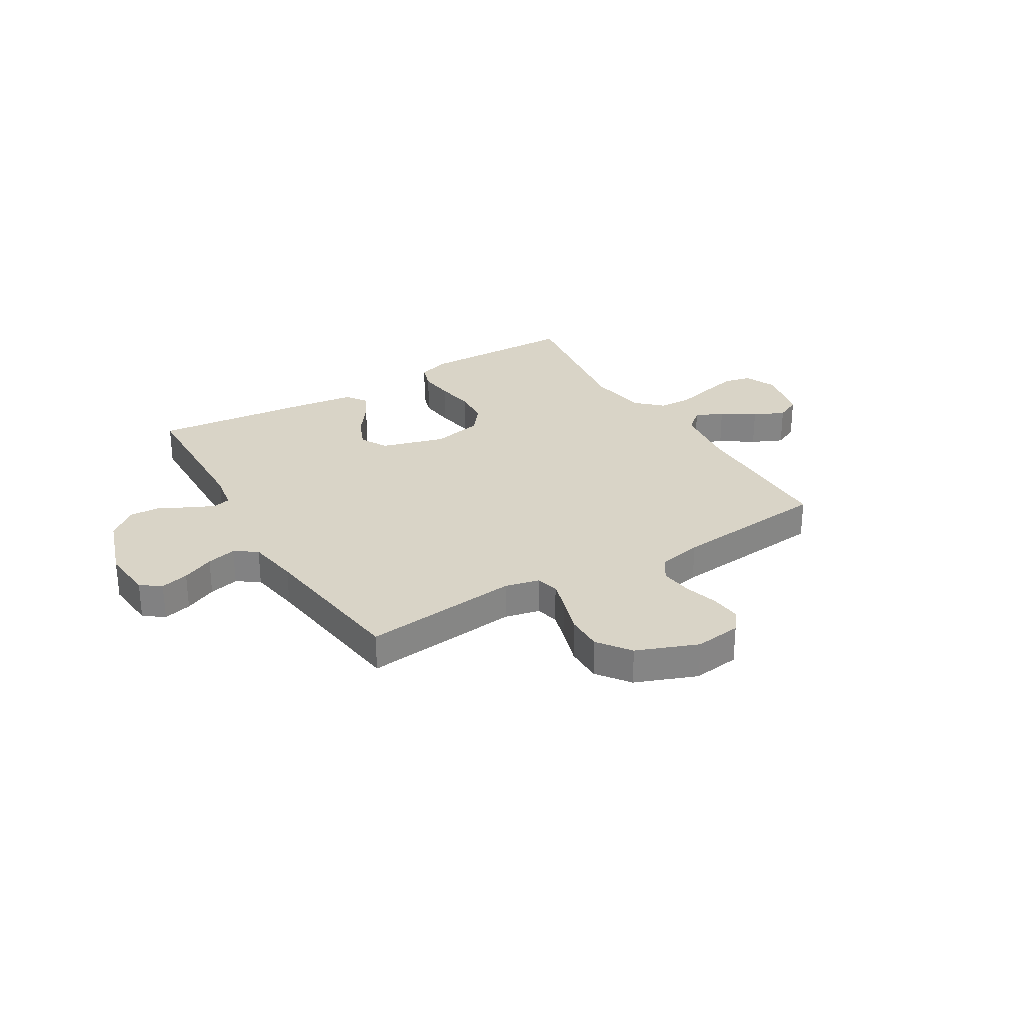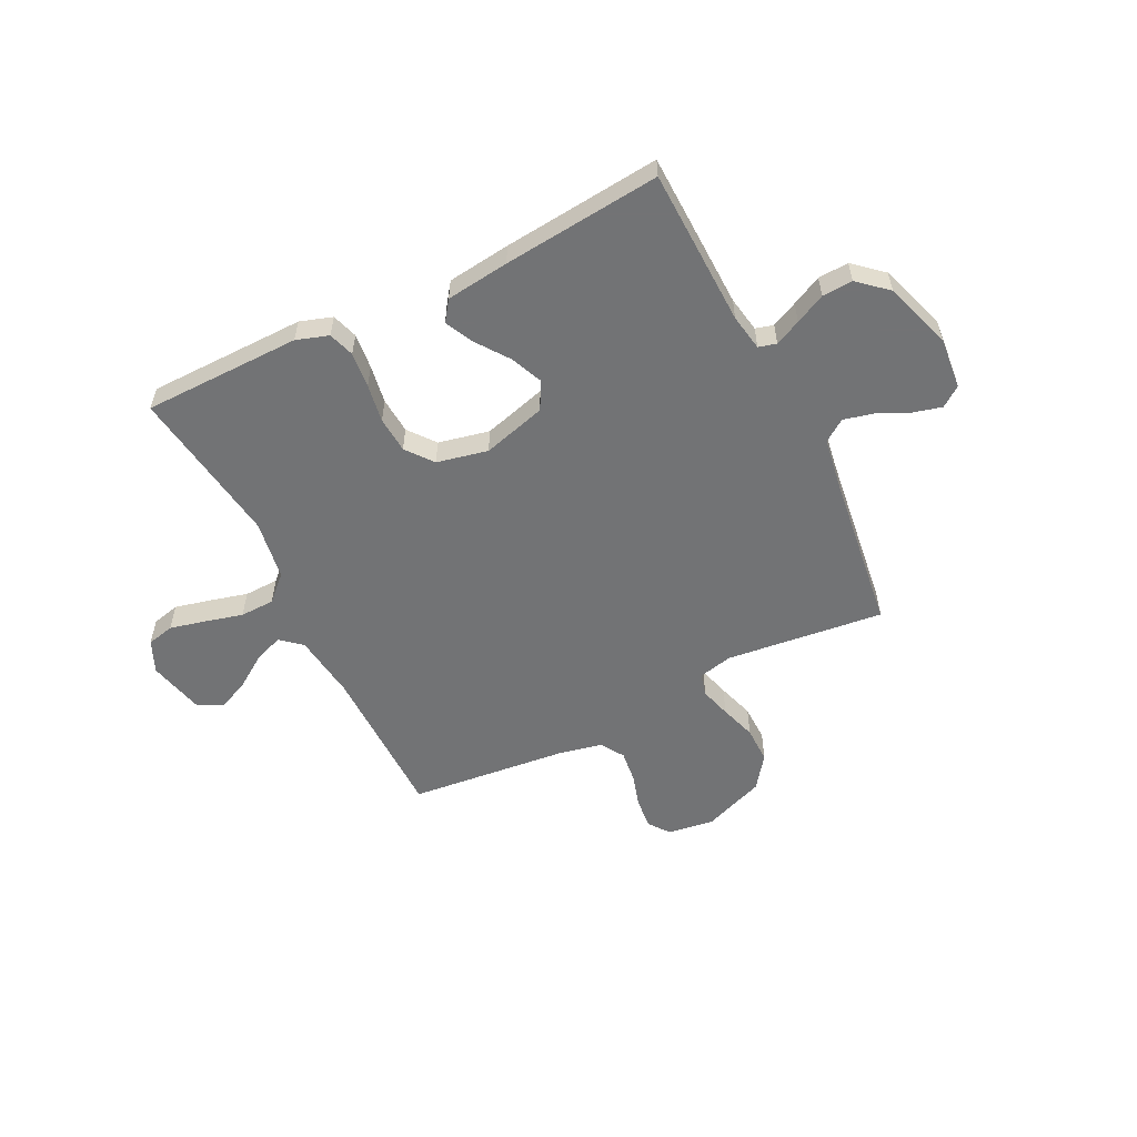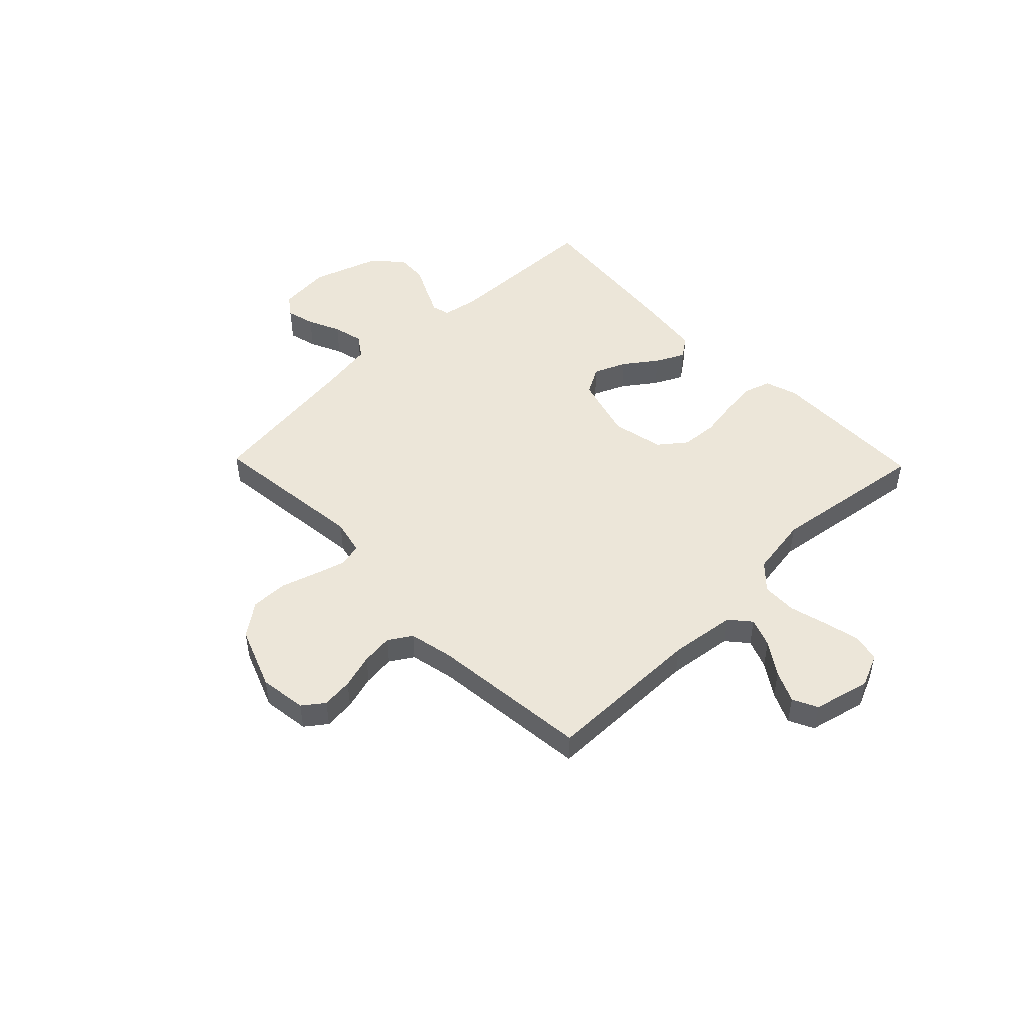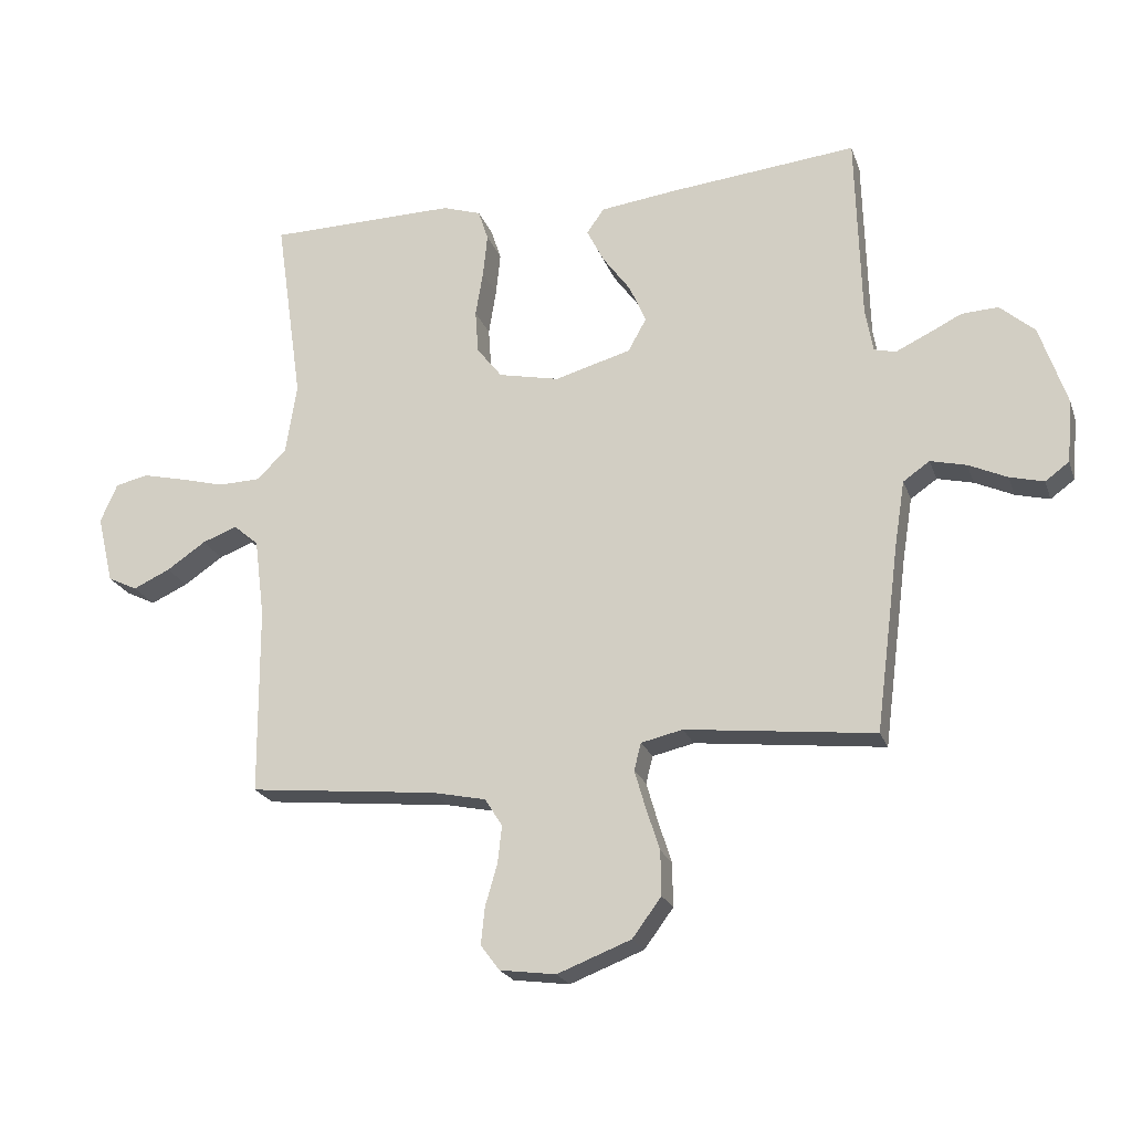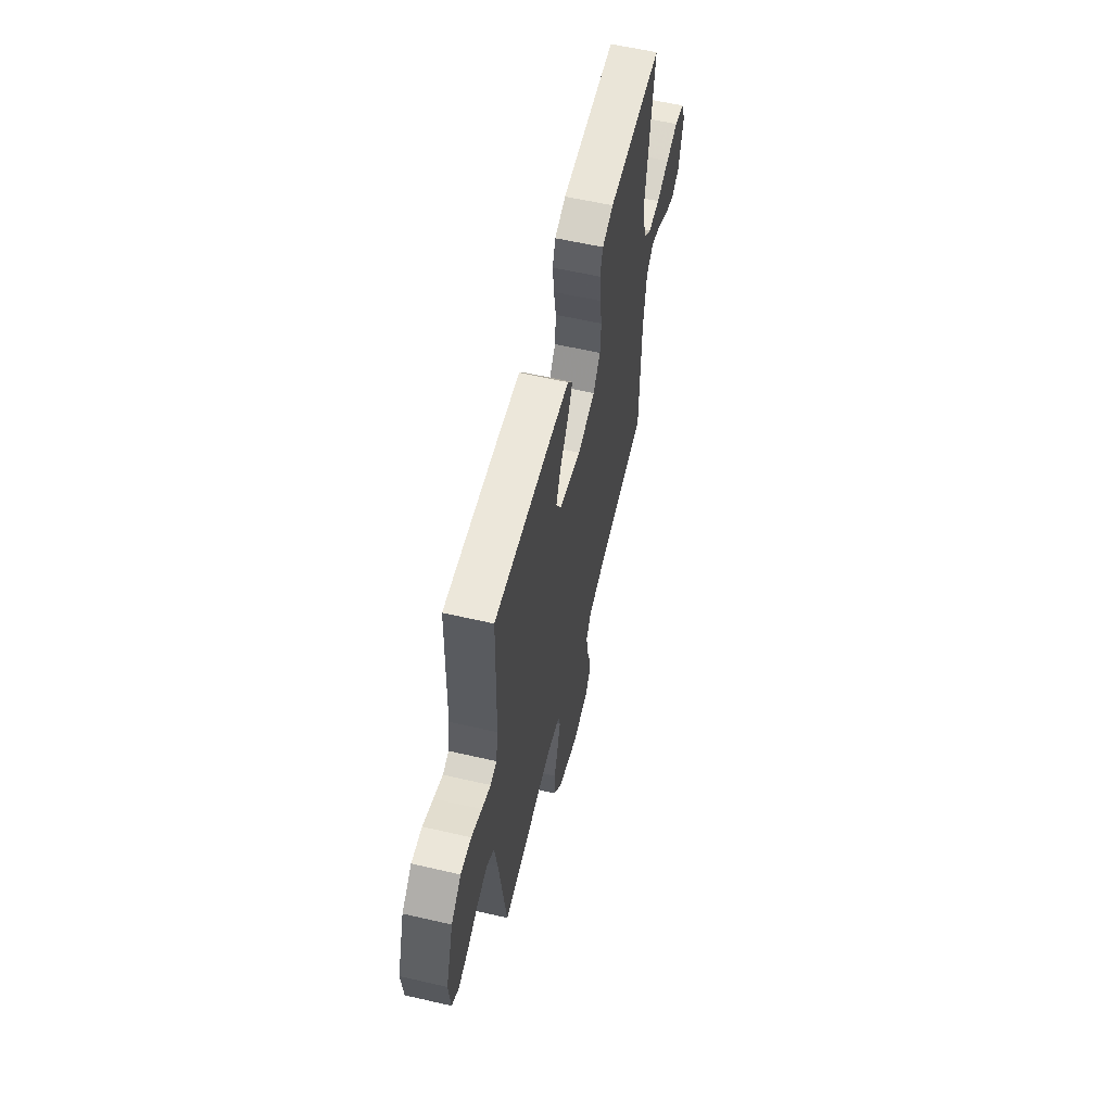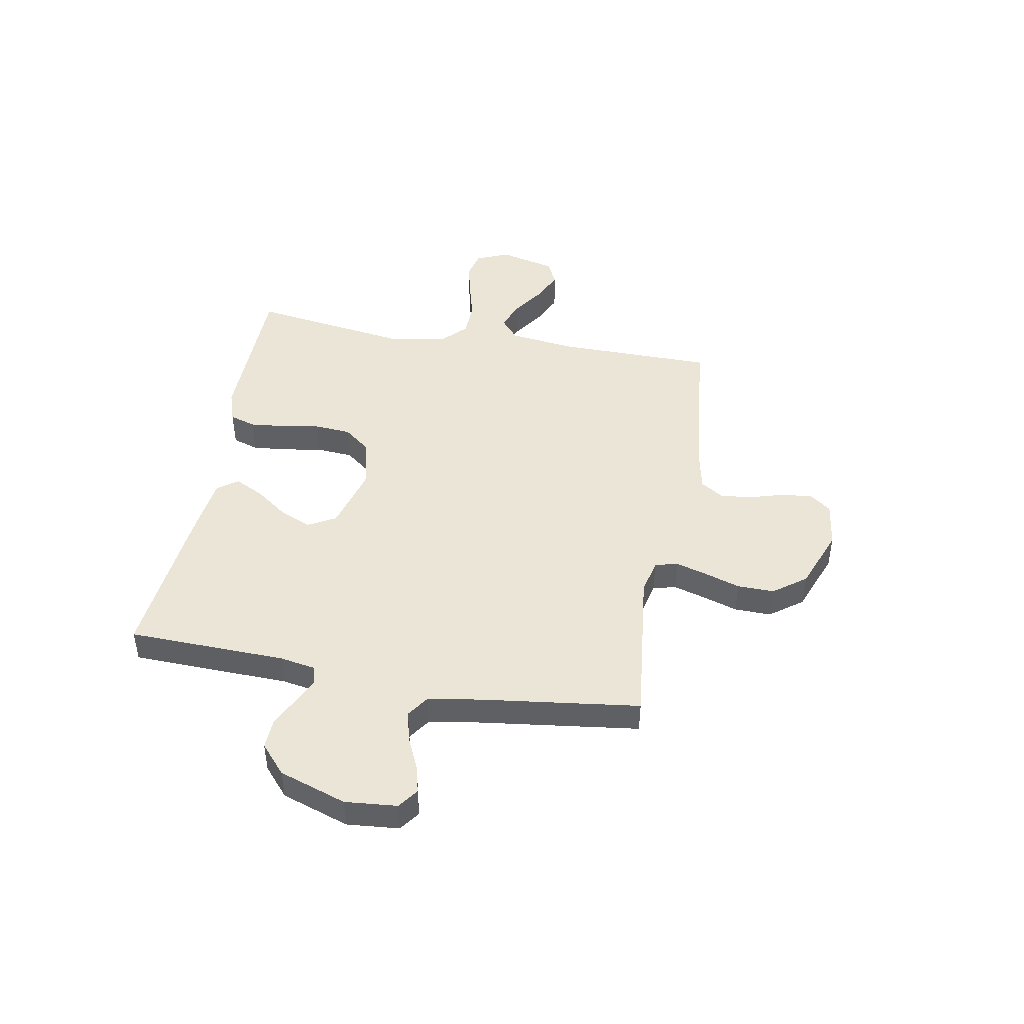
<metadata>
{"format":"obj","ext":"obj","renderer":"f3d","projection":"perspective","resolution":1024,"background":"white","views":[{"elev":28.7,"azim":149.1,"up":"+Y"},{"elev":-55.9,"azim":26.4,"up":"+Y"},{"elev":48.8,"azim":-134.1,"up":"+Y"},{"elev":-21.9,"azim":16.7,"up":"+Z"},{"elev":59.6,"azim":103.3,"up":"+Z"},{"elev":45.6,"azim":100.3,"up":"+Y"}]}
</metadata>
<code>
v 0.5 0.07 0.5
v 0.508 0.07 0.2
v 0.52 0.07 0.131
v 0.554 0.07 0.122
v 0.603 0.07 0.145
v 0.66 0.07 0.173
v 0.718 0.07 0.176
v 0.773 0.07 0.128
v 0.816 0.07 0
v 0.807 0.07 -0.099
v 0.769 0.07 -0.127
v 0.715 0.07 -0.113
v 0.654 0.07 -0.085
v 0.597 0.07 -0.071
v 0.555 0.07 -0.1
v 0.539 0.07 -0.2
v 0.5 0.07 -0.5
v 0.2 0.07 -0.466
v 0.134 0.07 -0.481
v 0.123 0.07 -0.524
v 0.14 0.07 -0.583
v 0.162 0.07 -0.652
v 0.163 0.07 -0.722
v 0.117 0.07 -0.784
v 0 0.07 -0.829
v -0.089 0.07 -0.817
v -0.119 0.07 -0.777
v -0.113 0.07 -0.718
v -0.094 0.07 -0.653
v -0.087 0.07 -0.593
v -0.115 0.07 -0.549
v -0.2 0.07 -0.531
v -0.5 0.07 -0.5
v -0.502 0.07 -0.2
v -0.518 0.07 -0.075
v -0.558 0.07 -0.041
v -0.613 0.07 -0.062
v -0.675 0.07 -0.104
v -0.734 0.07 -0.131
v -0.781 0.07 -0.108
v -0.807 0.07 0
v -0.78 0.07 0.062
v -0.728 0.07 0.074
v -0.66 0.07 0.058
v -0.588 0.07 0.039
v -0.522 0.07 0.041
v -0.475 0.07 0.086
v -0.457 0.07 0.2
v -0.5 0.07 0.5
v -0.2 0.07 0.504
v -0.139 0.07 0.484
v -0.123 0.07 0.435
v -0.13 0.07 0.367
v -0.142 0.07 0.294
v -0.137 0.07 0.225
v -0.097 0.07 0.174
v 0 0.07 0.153
v 0.121 0.07 0.187
v 0.15 0.07 0.239
v 0.124 0.07 0.3
v 0.079 0.07 0.362
v 0.052 0.07 0.416
v 0.08 0.07 0.455
v 0.2 0.07 0.47
v 0.5 0 0.5
v 0.508 0 0.2
v 0.52 0 0.131
v 0.554 0 0.122
v 0.603 0 0.145
v 0.66 0 0.173
v 0.718 0 0.176
v 0.773 0 0.128
v 0.816 0 0
v 0.807 0 -0.099
v 0.769 0 -0.127
v 0.715 0 -0.113
v 0.654 0 -0.085
v 0.597 0 -0.071
v 0.555 0 -0.1
v 0.539 0 -0.2
v 0.5 0 -0.5
v 0.2 0 -0.466
v 0.134 0 -0.481
v 0.123 0 -0.524
v 0.14 0 -0.583
v 0.162 0 -0.652
v 0.163 0 -0.722
v 0.117 0 -0.784
v 0 0 -0.829
v -0.089 0 -0.817
v -0.119 0 -0.777
v -0.113 0 -0.718
v -0.094 0 -0.653
v -0.087 0 -0.593
v -0.115 0 -0.549
v -0.2 0 -0.531
v -0.5 0 -0.5
v -0.502 0 -0.2
v -0.518 0 -0.075
v -0.558 0 -0.041
v -0.613 0 -0.062
v -0.675 0 -0.104
v -0.734 0 -0.131
v -0.781 0 -0.108
v -0.807 0 0
v -0.78 0 0.062
v -0.728 0 0.074
v -0.66 0 0.058
v -0.588 0 0.039
v -0.522 0 0.041
v -0.475 0 0.086
v -0.457 0 0.2
v -0.5 0 0.5
v -0.2 0 0.504
v -0.139 0 0.484
v -0.123 0 0.435
v -0.13 0 0.367
v -0.142 0 0.294
v -0.137 0 0.225
v -0.097 0 0.174
v 0 0 0.153
v 0.121 0 0.187
v 0.15 0 0.239
v 0.124 0 0.3
v 0.079 0 0.362
v 0.052 0 0.416
v 0.08 0 0.455
v 0.2 0 0.47
f 63 64 1 2
f 60 61 62 63
f 59 60 63 2
f 58 59 2 3
f 57 58 3 4
f 51 52 53 54
f 49 50 51 54
f 48 49 54 55
f 47 48 55 56
f 42 43 44 45
f 40 41 42 45
f 40 45 46
f 37 38 39 40
f 36 37 40 46
f 35 36 46 47
f 32 33 34
f 31 32 34 35
f 26 27 28 29
f 26 29 30
f 25 26 30
f 24 25 30
f 21 22 23 24
f 20 21 24 30
f 19 20 30 31
f 16 17 18
f 15 16 18 19
f 10 11 12 13
f 10 13 14
f 9 10 14
f 8 9 14
f 5 6 7 8
f 4 5 8 14
f 57 4 14 15
f 35 47 56 57
f 31 35 57
f 15 19 31 57
f 66 65 128 127
f 127 126 125 124
f 66 127 124 123
f 67 66 123 122
f 68 67 122 121
f 118 117 116 115
f 118 115 114 113
f 119 118 113 112
f 120 119 112 111
f 109 108 107 106
f 109 106 105 104
f 110 109 104
f 104 103 102 101
f 110 104 101 100
f 111 110 100 99
f 98 97 96
f 99 98 96 95
f 93 92 91 90
f 94 93 90
f 94 90 89
f 94 89 88
f 88 87 86 85
f 94 88 85 84
f 95 94 84 83
f 82 81 80
f 83 82 80 79
f 77 76 75 74
f 78 77 74
f 78 74 73
f 78 73 72
f 72 71 70 69
f 78 72 69 68
f 79 78 68 121
f 121 120 111 99
f 121 99 95
f 121 95 83 79
f 1 65 66 2
f 2 66 67 3
f 3 67 68 4
f 4 68 69 5
f 5 69 70 6
f 6 70 71 7
f 7 71 72 8
f 8 72 73 9
f 9 73 74 10
f 10 74 75 11
f 11 75 76 12
f 12 76 77 13
f 13 77 78 14
f 14 78 79 15
f 15 79 80 16
f 16 80 81 17
f 17 81 82 18
f 18 82 83 19
f 19 83 84 20
f 20 84 85 21
f 21 85 86 22
f 22 86 87 23
f 23 87 88 24
f 24 88 89 25
f 25 89 90 26
f 26 90 91 27
f 27 91 92 28
f 28 92 93 29
f 29 93 94 30
f 30 94 95 31
f 31 95 96 32
f 32 96 97 33
f 33 97 98 34
f 34 98 99 35
f 35 99 100 36
f 36 100 101 37
f 37 101 102 38
f 38 102 103 39
f 39 103 104 40
f 40 104 105 41
f 41 105 106 42
f 42 106 107 43
f 43 107 108 44
f 44 108 109 45
f 45 109 110 46
f 46 110 111 47
f 47 111 112 48
f 48 112 113 49
f 49 113 114 50
f 50 114 115 51
f 51 115 116 52
f 52 116 117 53
f 53 117 118 54
f 54 118 119 55
f 55 119 120 56
f 56 120 121 57
f 57 121 122 58
f 58 122 123 59
f 59 123 124 60
f 60 124 125 61
f 61 125 126 62
f 62 126 127 63
f 63 127 128 64
f 64 128 65 1

</code>
